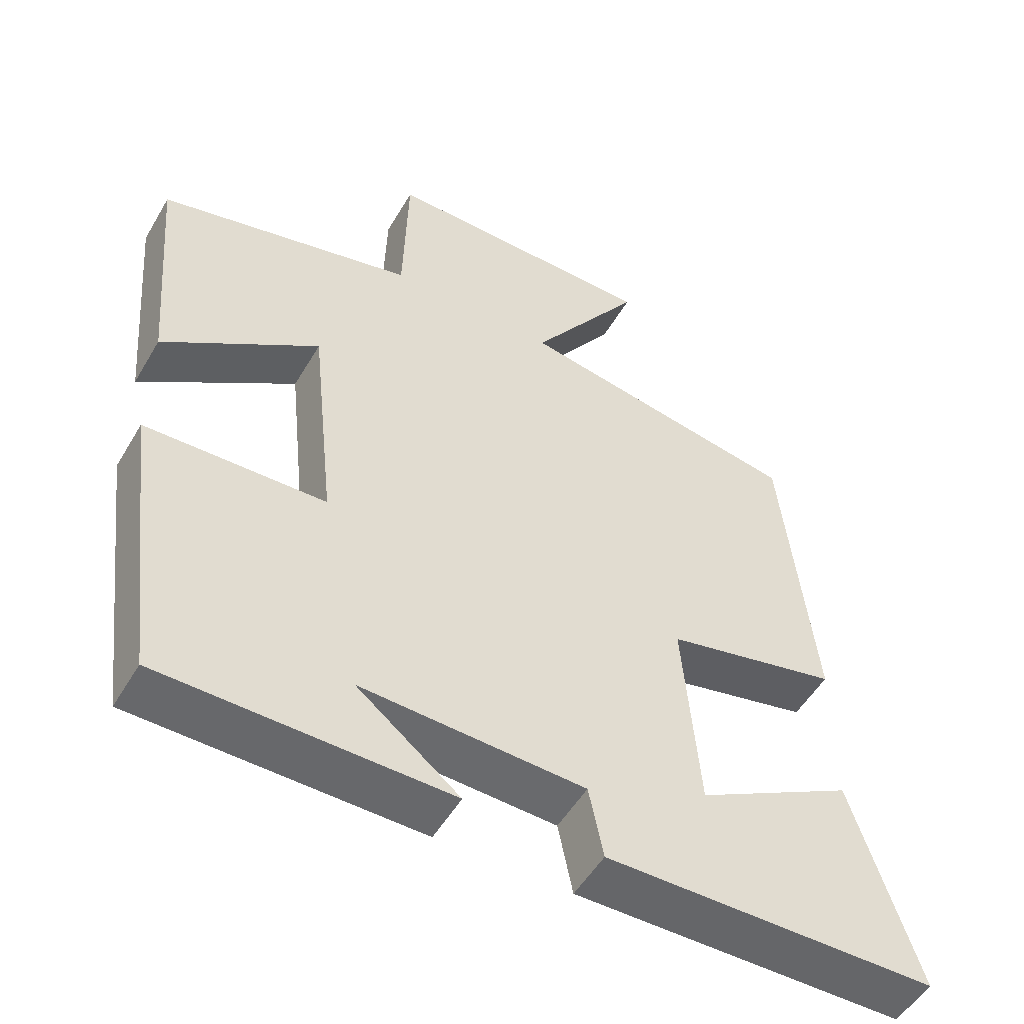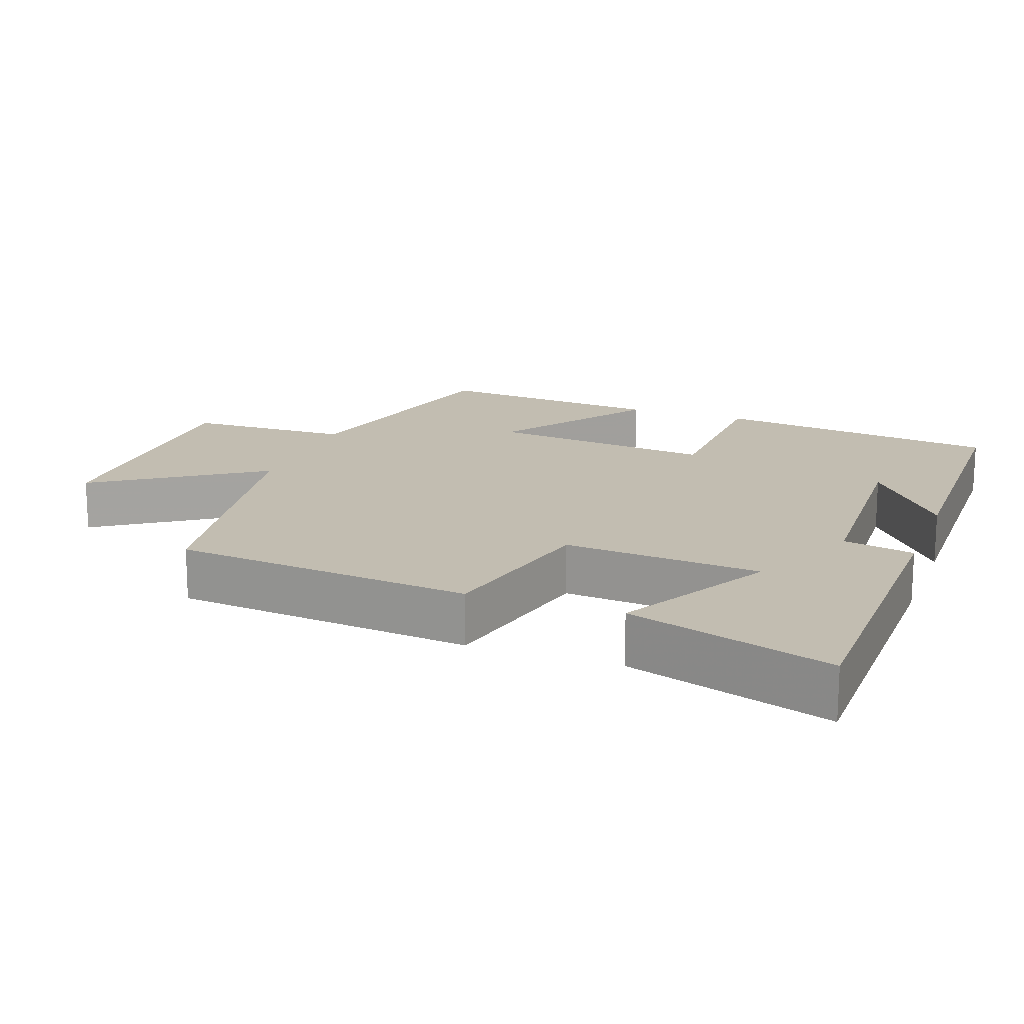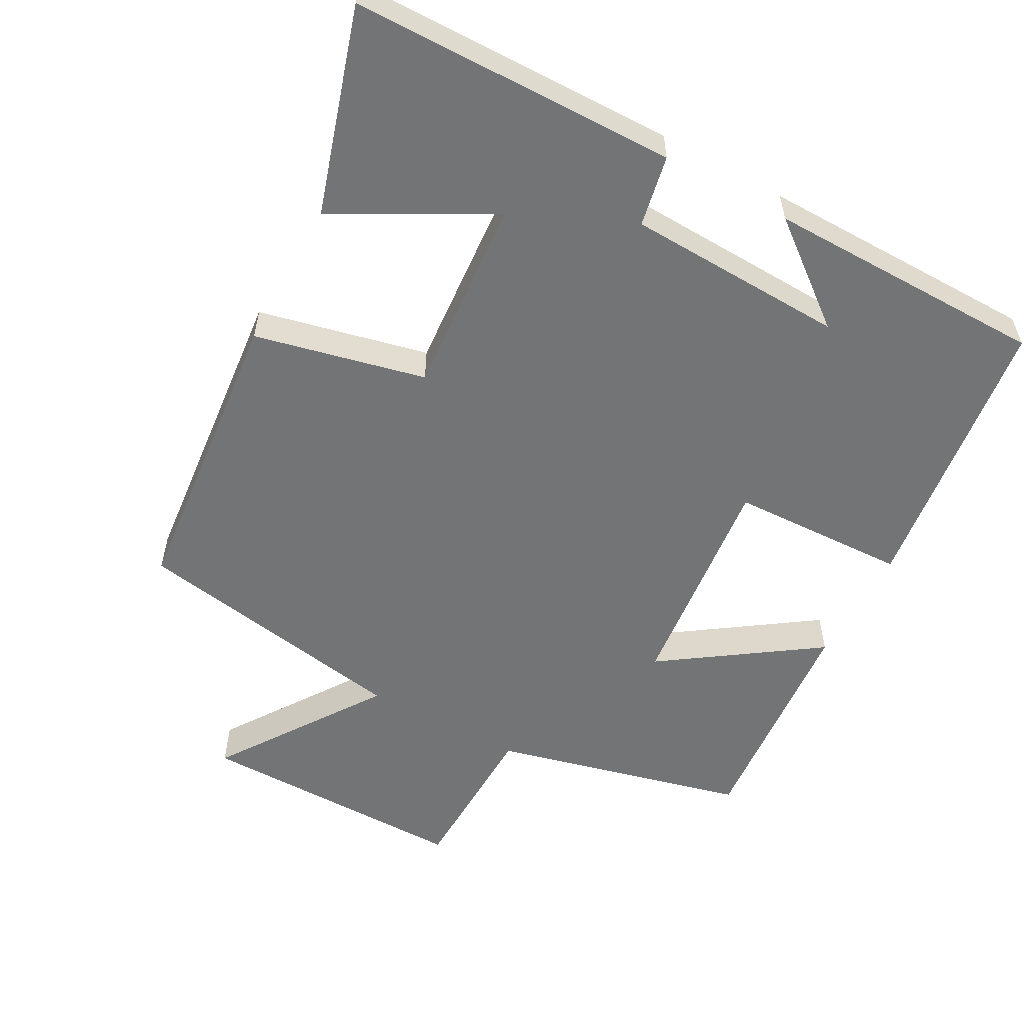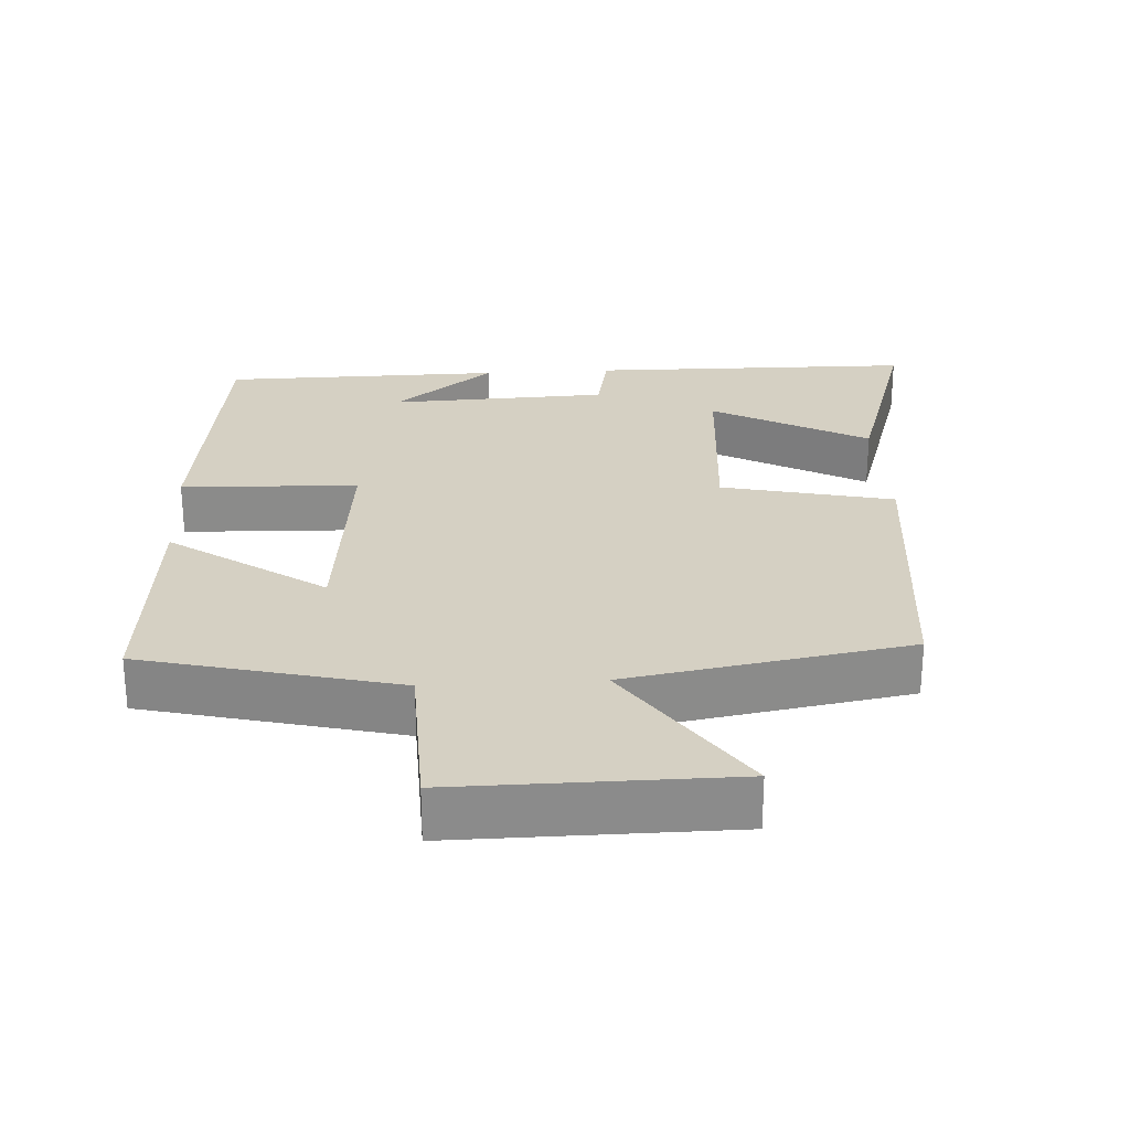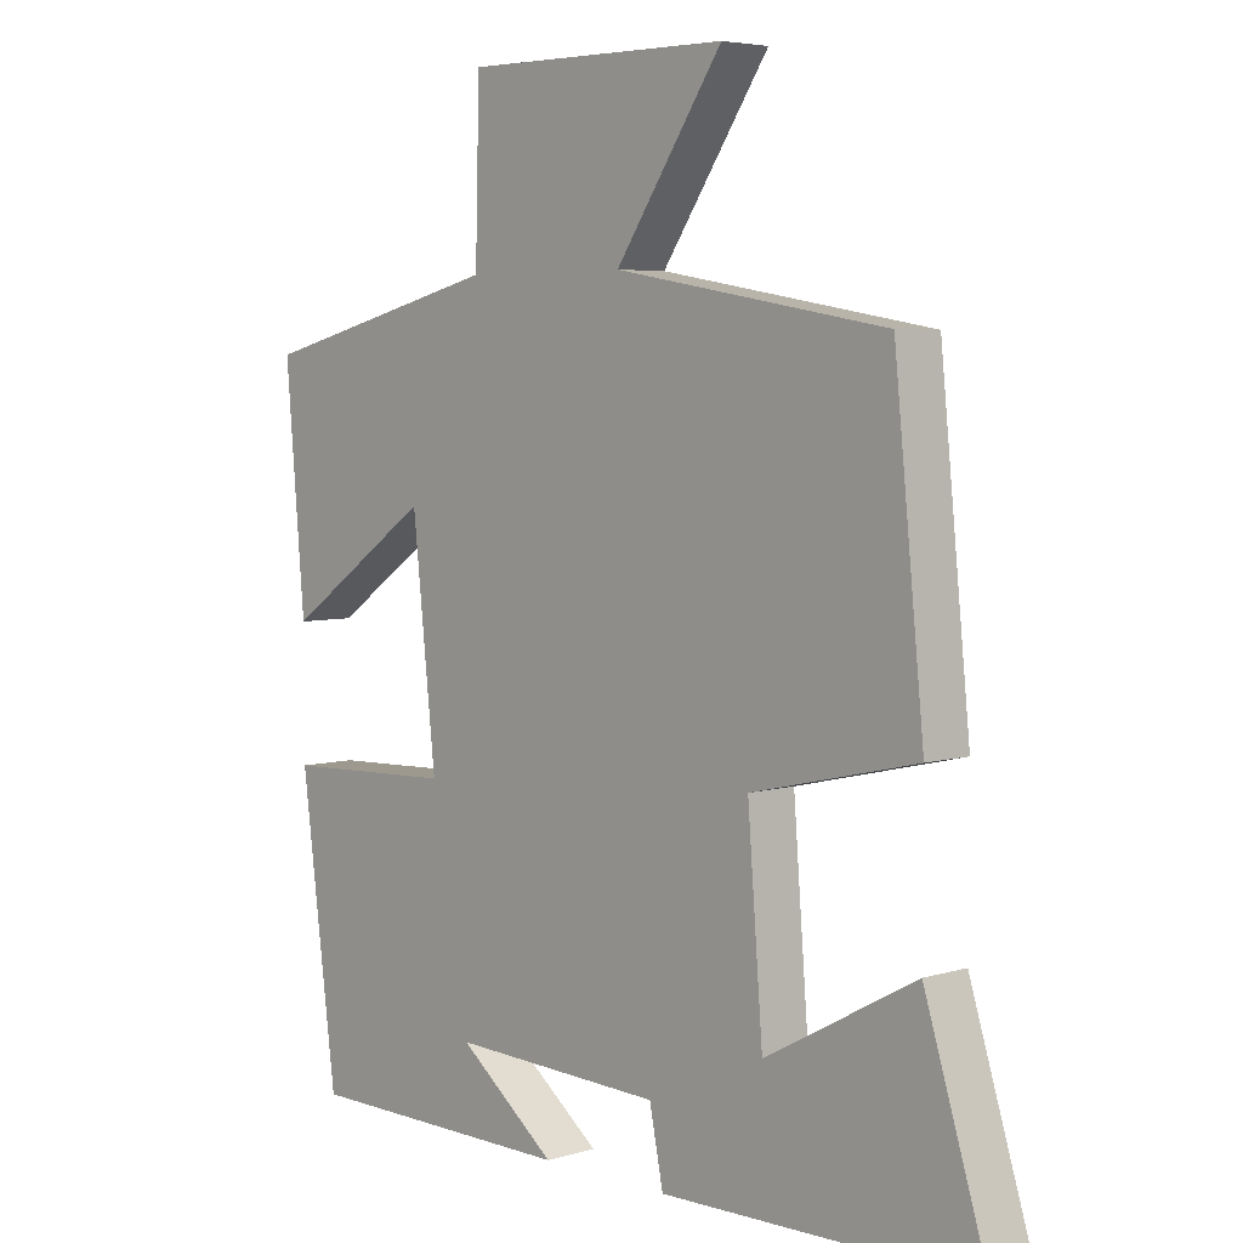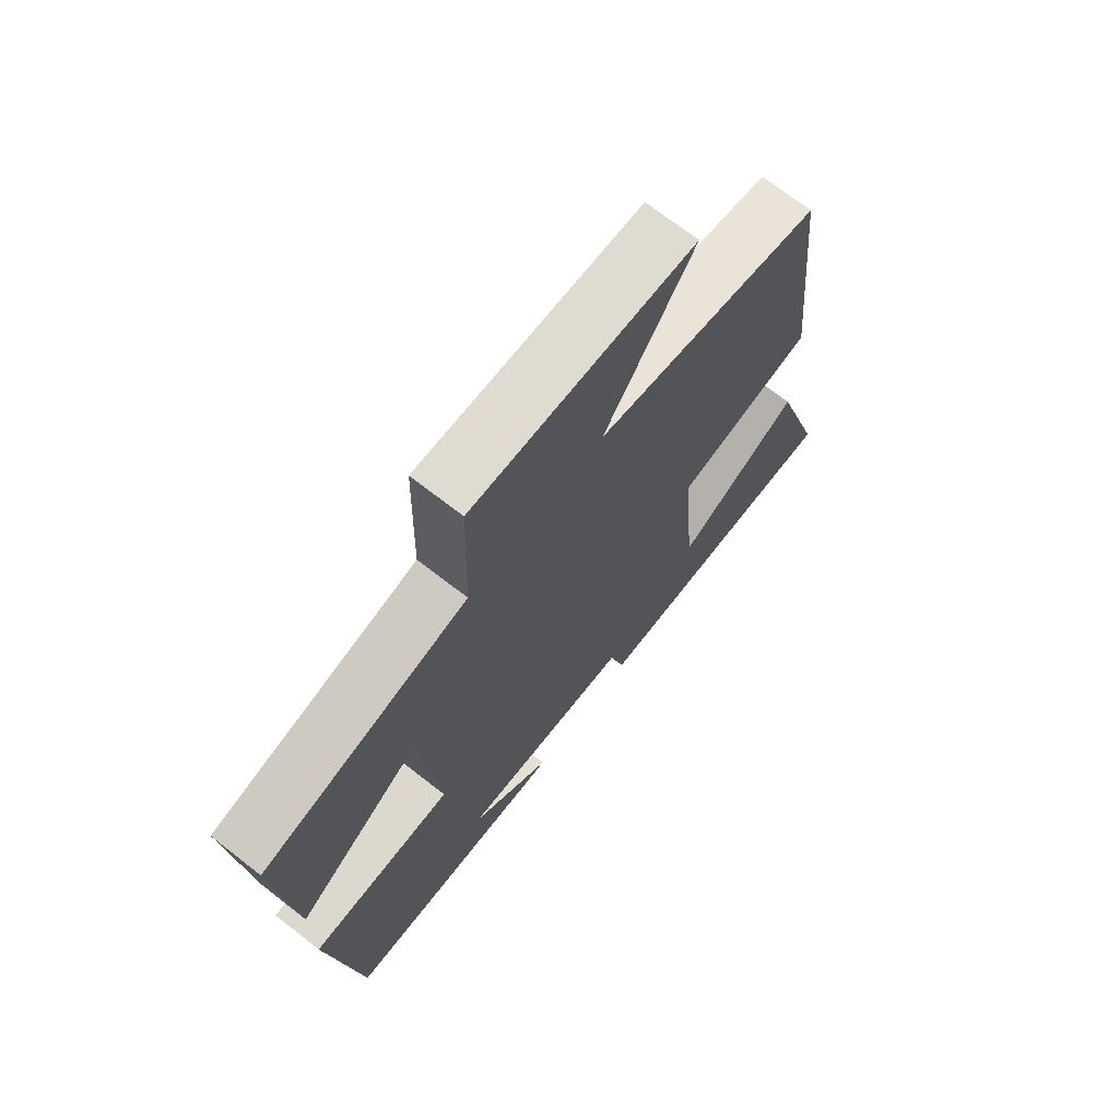
<metadata>
{"format":"obj","ext":"obj","renderer":"f3d","projection":"perspective","resolution":1024,"background":"white","views":[{"elev":-52.2,"azim":-29.8,"up":"+Z"},{"elev":16.8,"azim":110.1,"up":"+Y"},{"elev":-56.1,"azim":151.4,"up":"+Y"},{"elev":26.4,"azim":-3.4,"up":"+Y"},{"elev":4.9,"azim":46.6,"up":"+Z"},{"elev":70.2,"azim":-52.0,"up":"+Z"}]}
</metadata>
<code>
v -0.528 0.07 0.411
v -0.172 0.07 0.5
v -0.166 0.07 0.732
v 0.218 0.07 0.73
v 0.062 0.07 0.5
v 0.457 0.07 0.432
v 0.5 0.07 0.008
v 0.26 0.07 -0.047
v 0.282 0.07 -0.325
v 0.5 0.07 -0.206
v 0.59 0.07 -0.494
v 0.133 0.07 -0.5
v 0.113 0.07 -0.4
v -0.195 0.07 -0.388
v -0.053 0.07 -0.5
v -0.448 0.07 -0.496
v -0.5 0.07 -0.093
v -0.251 0.07 -0.084
v -0.285 0.07 0.234
v -0.5 0.07 0.085
v -0.528 0 0.411
v -0.172 0 0.5
v -0.166 0 0.732
v 0.218 0 0.73
v 0.062 0 0.5
v 0.457 0 0.432
v 0.5 0 0.008
v 0.26 0 -0.047
v 0.282 0 -0.325
v 0.5 0 -0.206
v 0.59 0 -0.494
v 0.133 0 -0.5
v 0.113 0 -0.4
v -0.195 0 -0.388
v -0.053 0 -0.5
v -0.448 0 -0.496
v -0.5 0 -0.093
v -0.251 0 -0.084
v -0.285 0 0.234
v -0.5 0 0.085
f 19 20 1 2
f 18 19 2
f 16 17 18
f 14 15 16
f 14 16 18
f 13 14 18 2
f 9 10 11 12
f 8 9 12 13
f 5 6 7 8
f 5 8 13 2
f 2 3 4 5
f 22 21 40 39
f 22 39 38
f 38 37 36
f 36 35 34
f 38 36 34
f 22 38 34 33
f 32 31 30 29
f 33 32 29 28
f 28 27 26 25
f 22 33 28 25
f 25 24 23 22
f 1 21 22 2
f 2 22 23 3
f 3 23 24 4
f 4 24 25 5
f 5 25 26 6
f 6 26 27 7
f 7 27 28 8
f 8 28 29 9
f 9 29 30 10
f 10 30 31 11
f 11 31 32 12
f 12 32 33 13
f 13 33 34 14
f 14 34 35 15
f 15 35 36 16
f 16 36 37 17
f 17 37 38 18
f 18 38 39 19
f 19 39 40 20
f 20 40 21 1

</code>
